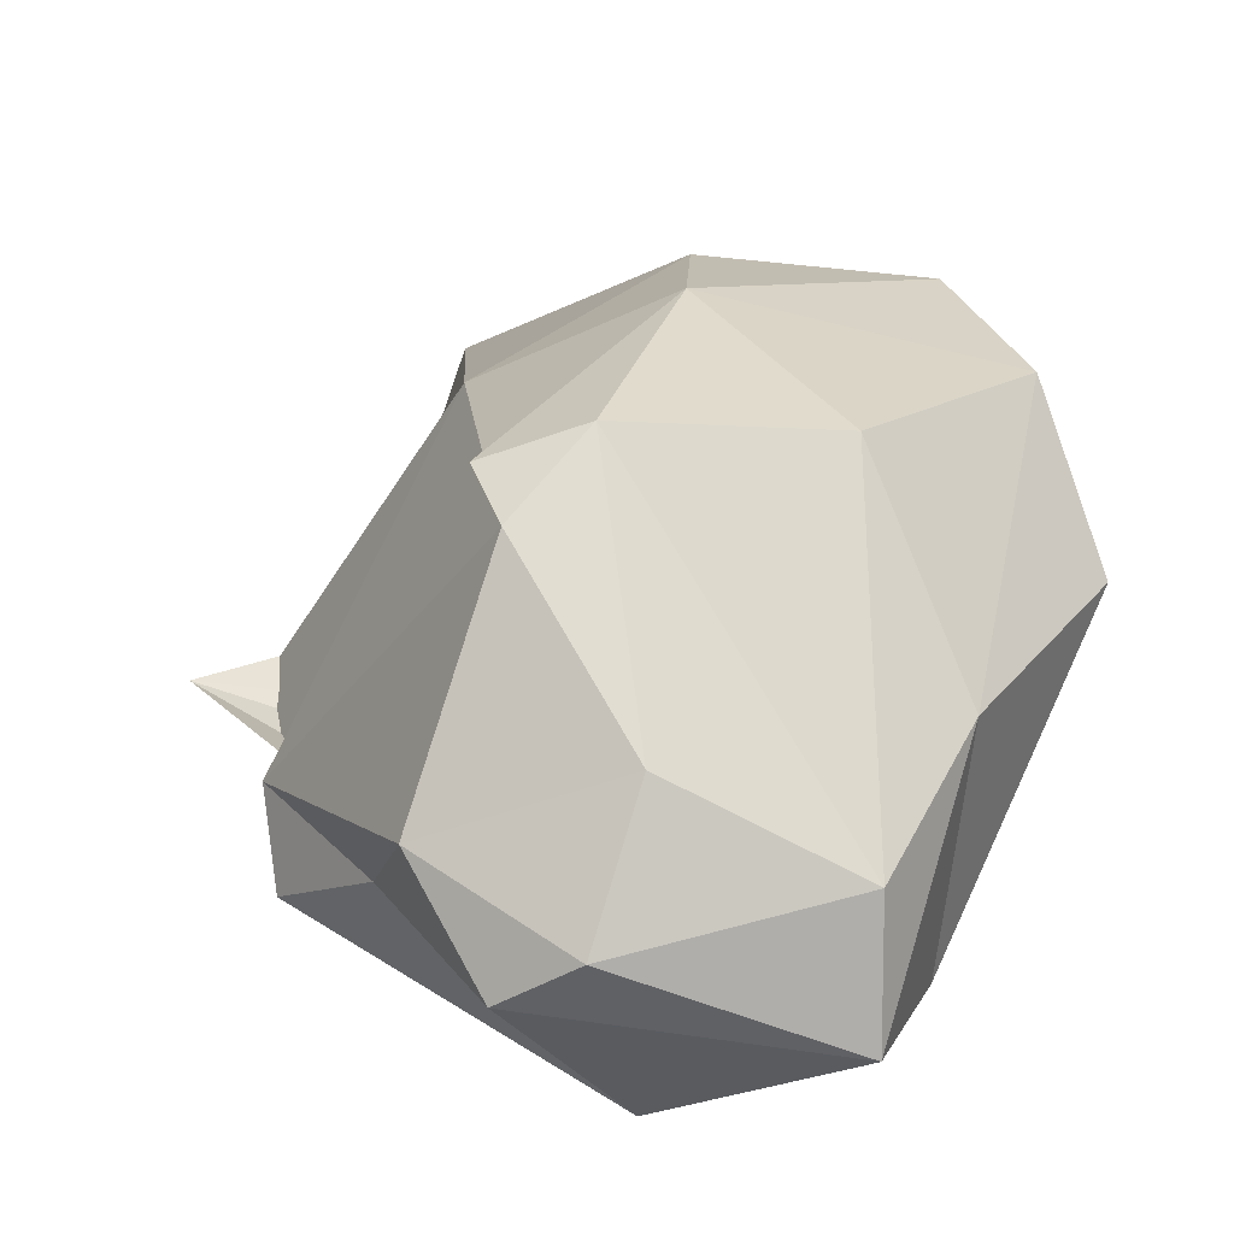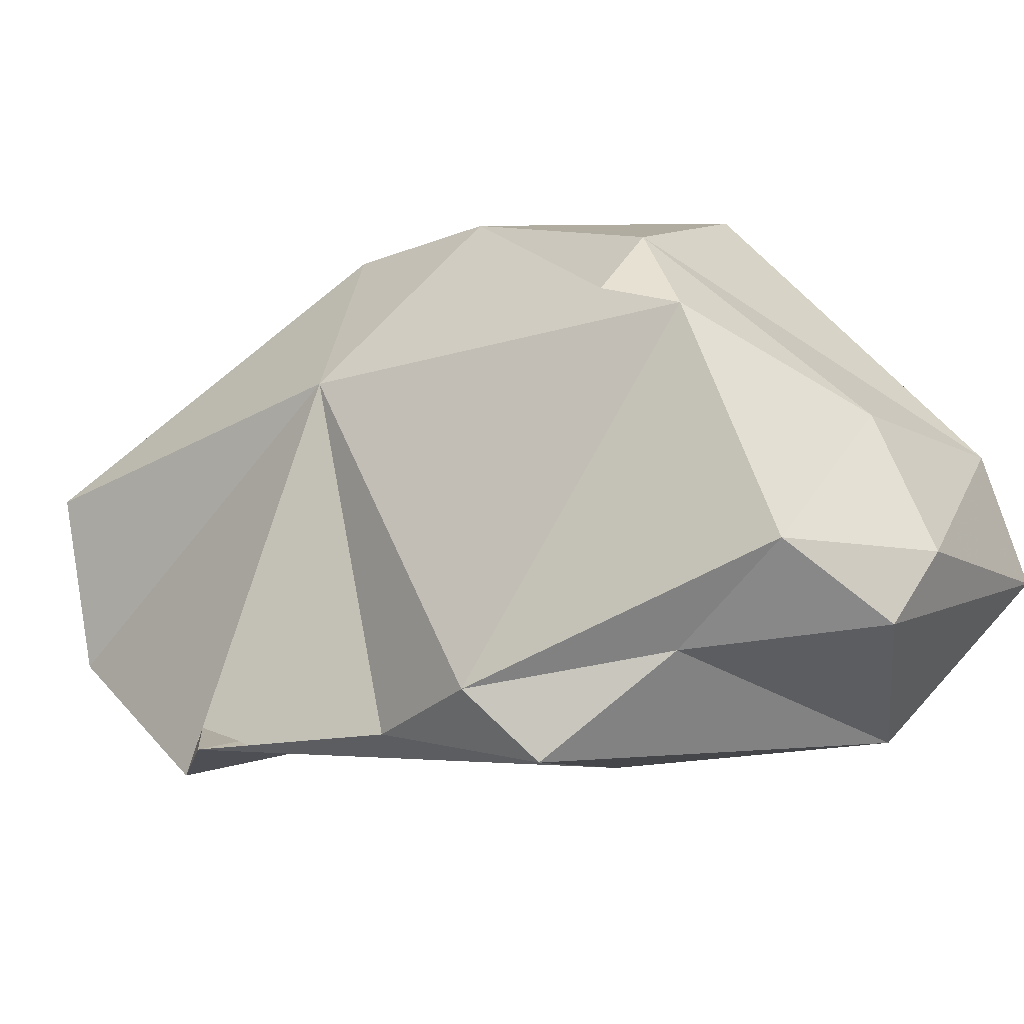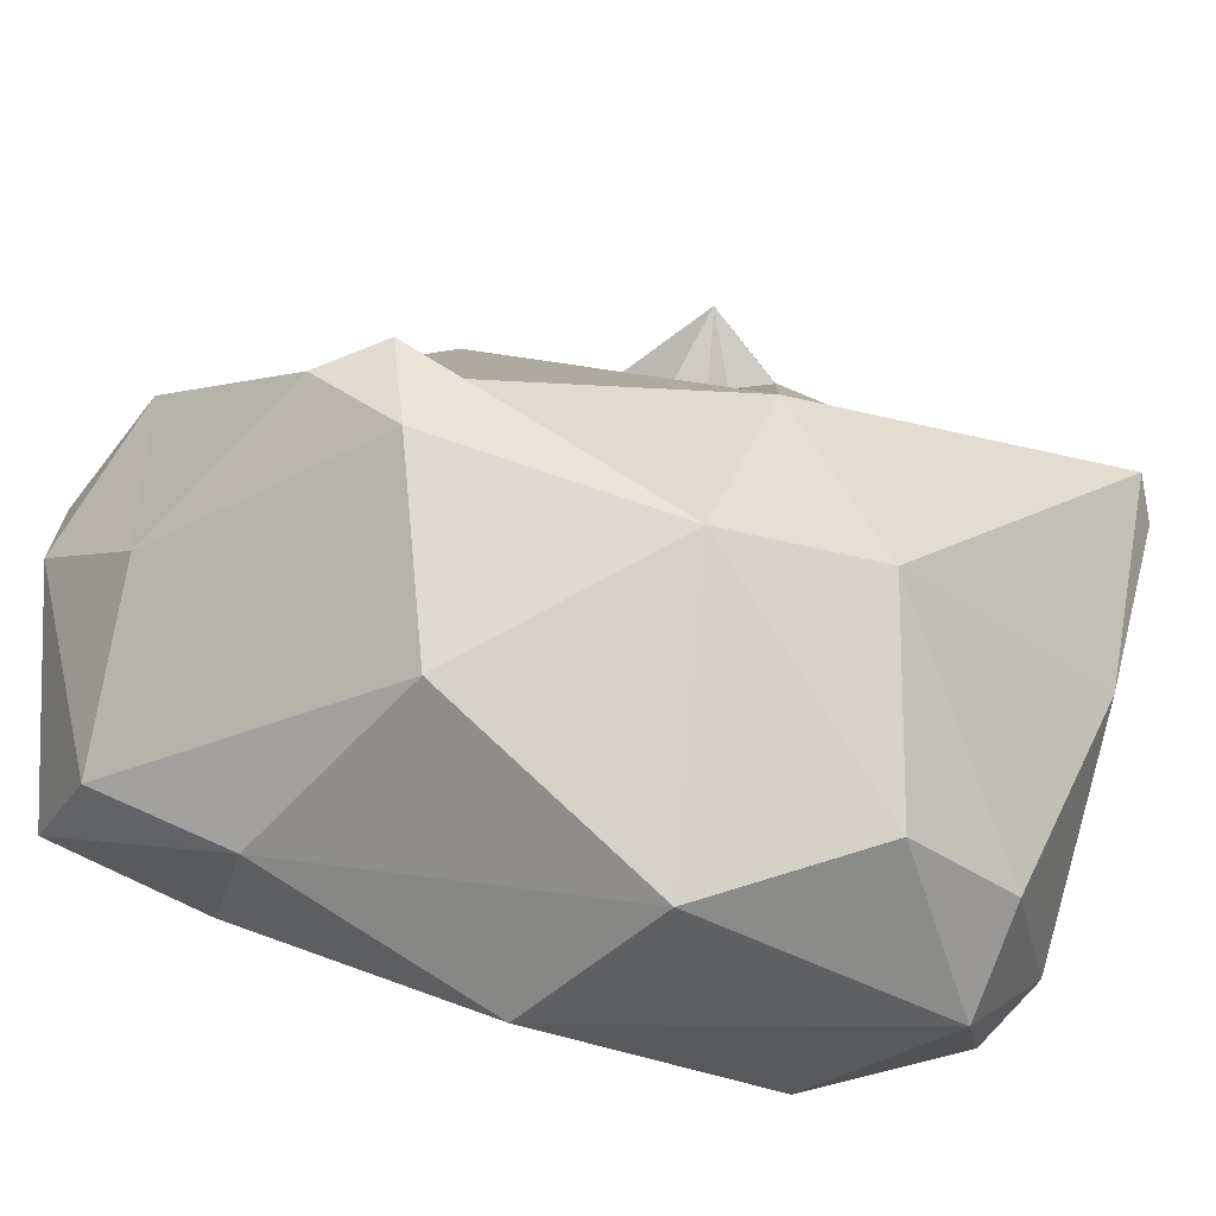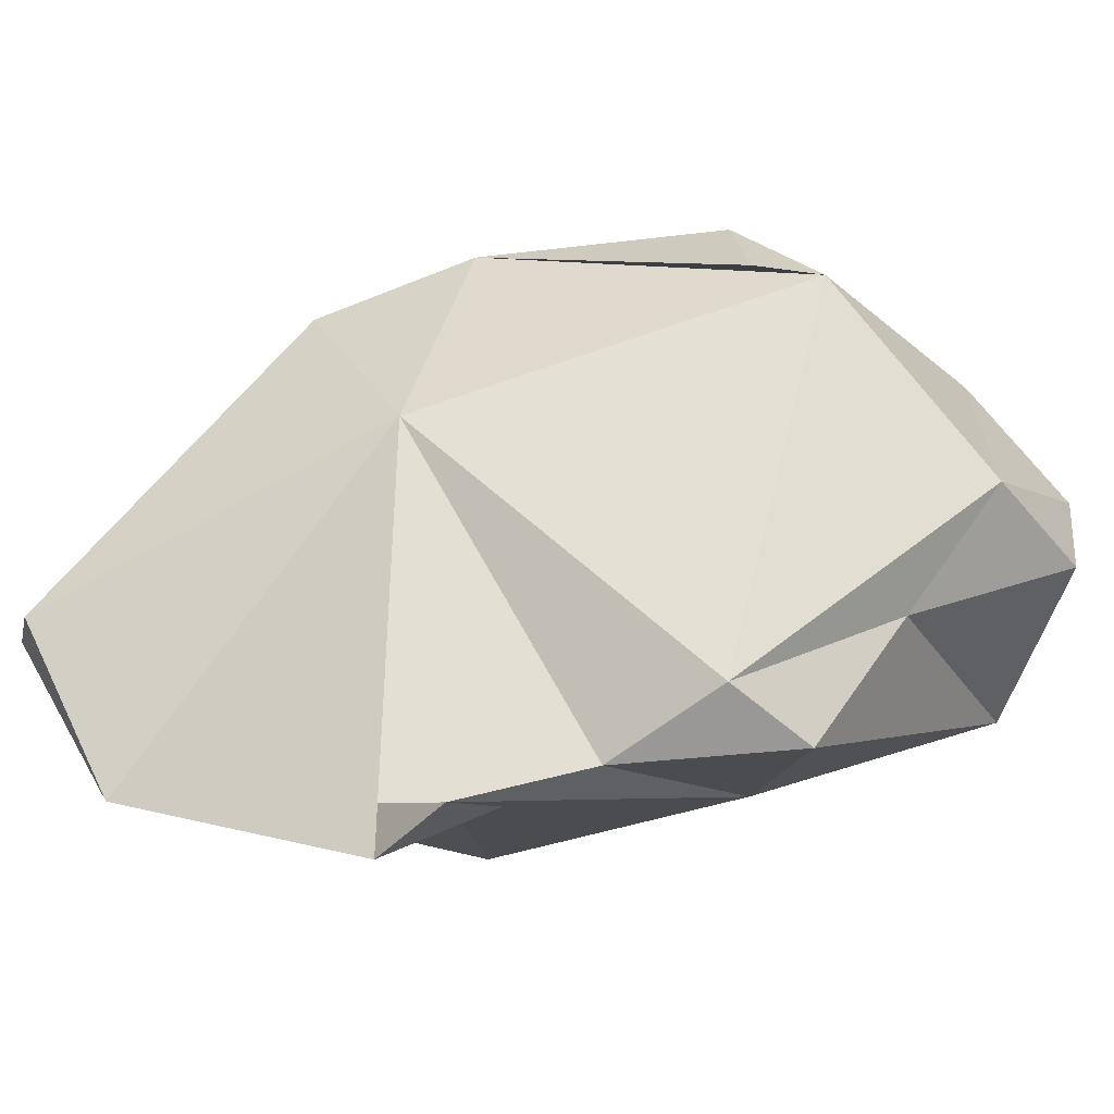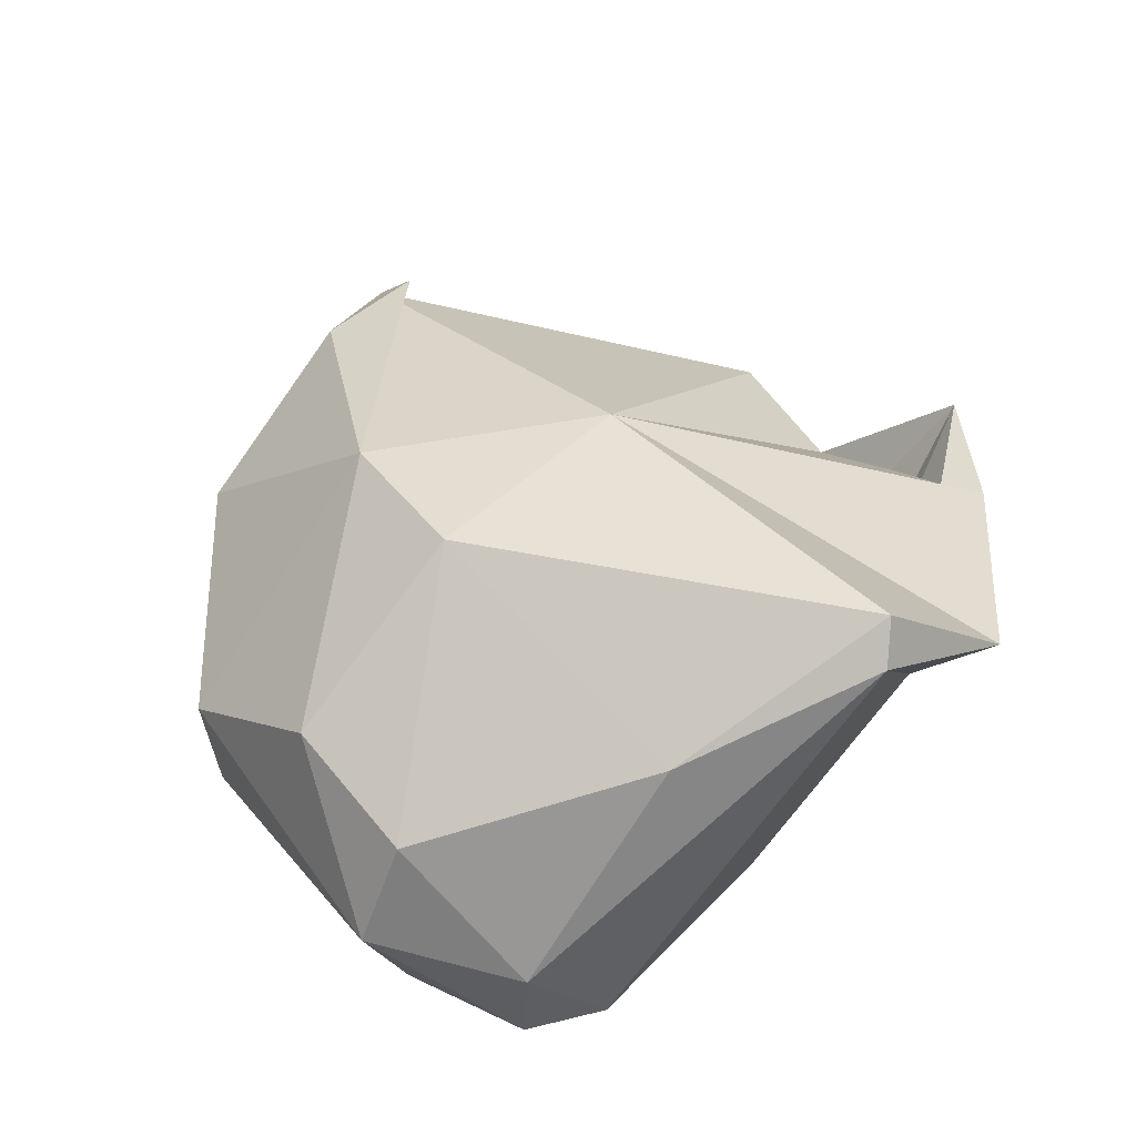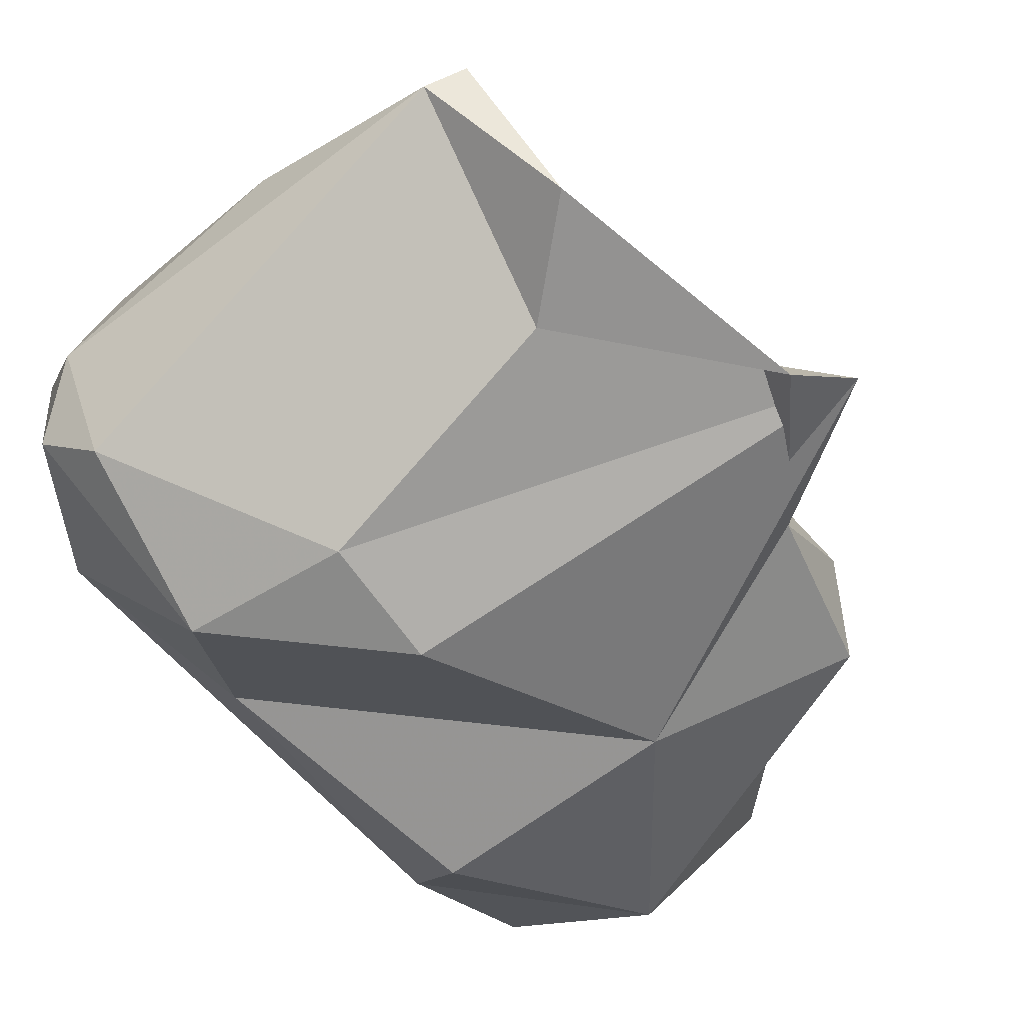
<metadata>
{"format":"obj","ext":"obj","renderer":"f3d","projection":"perspective","resolution":1024,"background":"white","views":[{"elev":37.3,"azim":26.2,"up":"+Y"},{"elev":17.7,"azim":-30.7,"up":"+Y"},{"elev":65.5,"azim":116.3,"up":"+Y"},{"elev":7.5,"azim":-65.4,"up":"+Y"},{"elev":-55.1,"azim":-138.7,"up":"+Z"},{"elev":-58.0,"azim":-131.7,"up":"+Y"}]}
</metadata>
<code>
v 183.1 285.4 70.97
v 183.4 286.1 62.19
v 186.9 285.5 64.44
v 182.4 287.3 73.46
v 185 290.2 58.3
v 184 291.1 59.1
v 189.3 296.8 68.55
v 187.6 287.5 75.7
v 190.1 288 81.02
v 196.1 282.2 68.04
v 199 286 57.5
v 191.3 292.2 57.12
v 188.6 290 79.04
v 198.9 289.7 55.74
v 195.7 301.2 67.84
v 194.4 301.1 77.41
v 199.1 295.2 57.02
v 195.3 282.9 64.11
v 193.7 299.3 63.25
v 196.1 295 84.5
v 200.1 298.5 60.13
v 194 291.2 82.4
v 203.6 285 75.75
v 195.4 285.2 77.13
v 196.1 300.8 79.06
v 201.7 286.8 82.95
v 200.9 287.7 56.58
v 200.5 283.1 62.74
v 202.2 293.4 56.88
v 197 302.1 75.72
v 199.2 292.2 85.97
v 201.4 297.2 81.86
v 204.5 299.1 64.43
v 202.6 301.4 72.27
v 204 286.9 66.69
v 201.4 293.8 85.15
v 204.7 289 60.56
v 207.8 290.8 82.17
v 207 294.7 80.55
v 207.2 288.8 77.16
v 207.9 295.2 67.37
v 207.3 296.3 75.41
g foo
f 4 1 3
f 18 4 3
f 10 4 18
f 3 1 2
f 28 10 18
f 11 18 3
f 27 28 11
f 28 18 11
f 3 2 5
f 11 3 5
f 27 11 14
f 6 5 2
f 14 11 5
f 12 14 5
f 12 5 6
f 24 8 4
f 10 24 4
f 4 8 1
f 35 24 10
f 35 10 28
f 8 7 1
f 27 37 28
f 37 35 28
f 1 7 2
f 7 6 2
f 14 29 27
f 37 27 29
f 17 14 12
f 17 29 14
f 6 19 12
f 24 9 8
f 9 13 8
f 24 35 23
f 8 13 7
f 40 35 37
f 40 37 41
f 29 41 37
f 6 7 19
f 17 21 29
f 12 19 17
f 19 21 17
f 24 26 9
f 26 22 9
f 26 24 23
f 9 22 13
f 23 40 26
f 13 25 7
f 35 40 23
f 25 15 7
f 19 7 15
f 33 41 29
f 15 21 19
f 15 33 21
f 29 21 33
f 26 31 22
f 31 26 38
f 20 13 22
f 22 31 20
f 26 40 38
f 20 25 13
f 42 38 40
f 41 42 40
f 16 15 25
f 15 16 30
f 30 34 15
f 34 33 15
f 33 34 42
f 42 41 33
f 31 38 36
f 20 31 36
f 32 20 36
f 39 36 38
f 25 20 32
f 39 32 36
f 42 39 38
f 30 25 32
f 30 32 39
f 16 25 30
f 34 30 39
f 34 39 42
g

</code>
